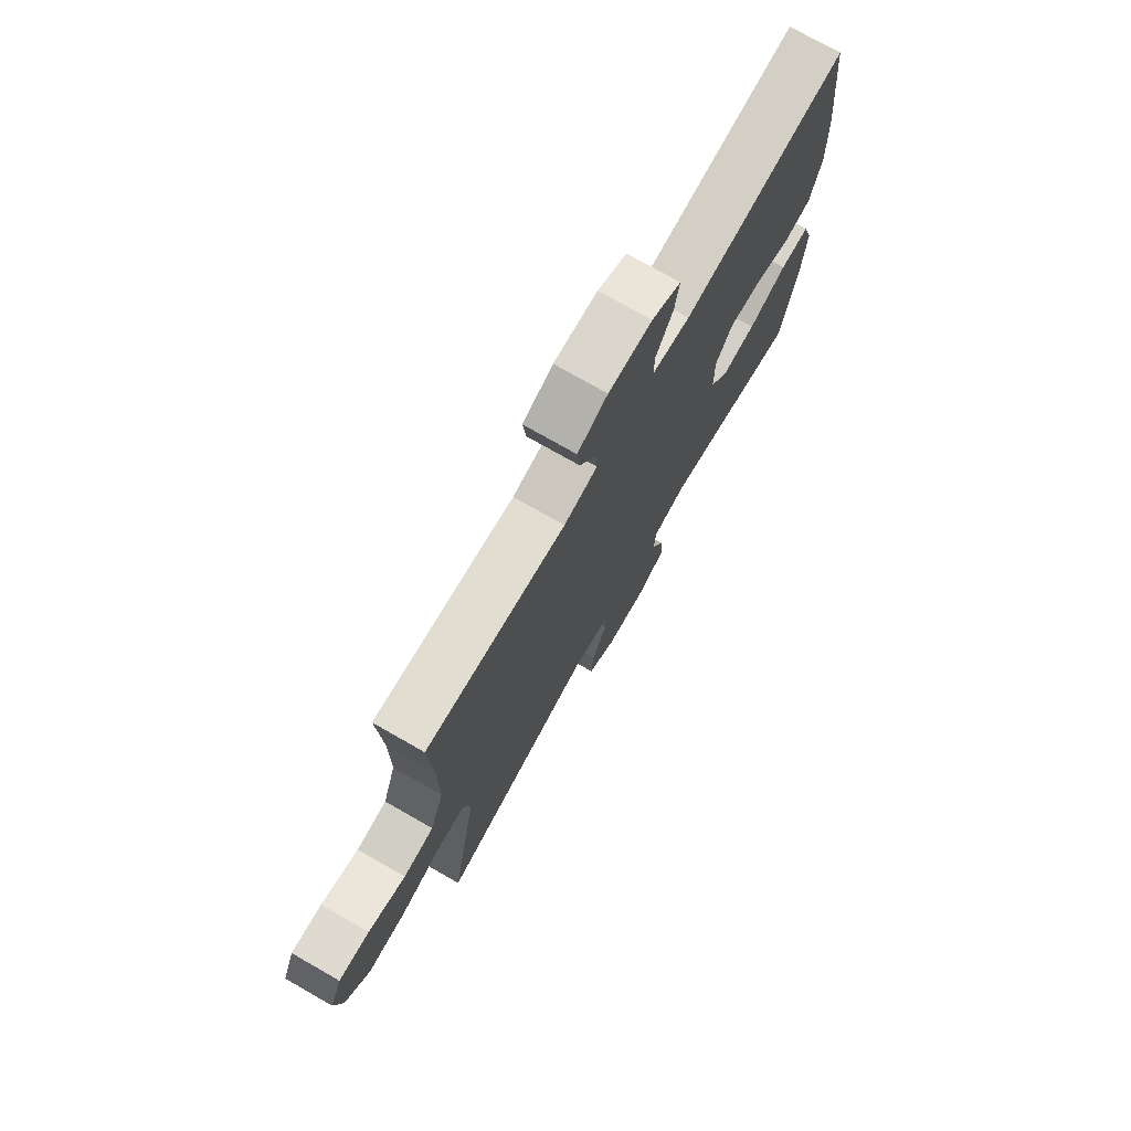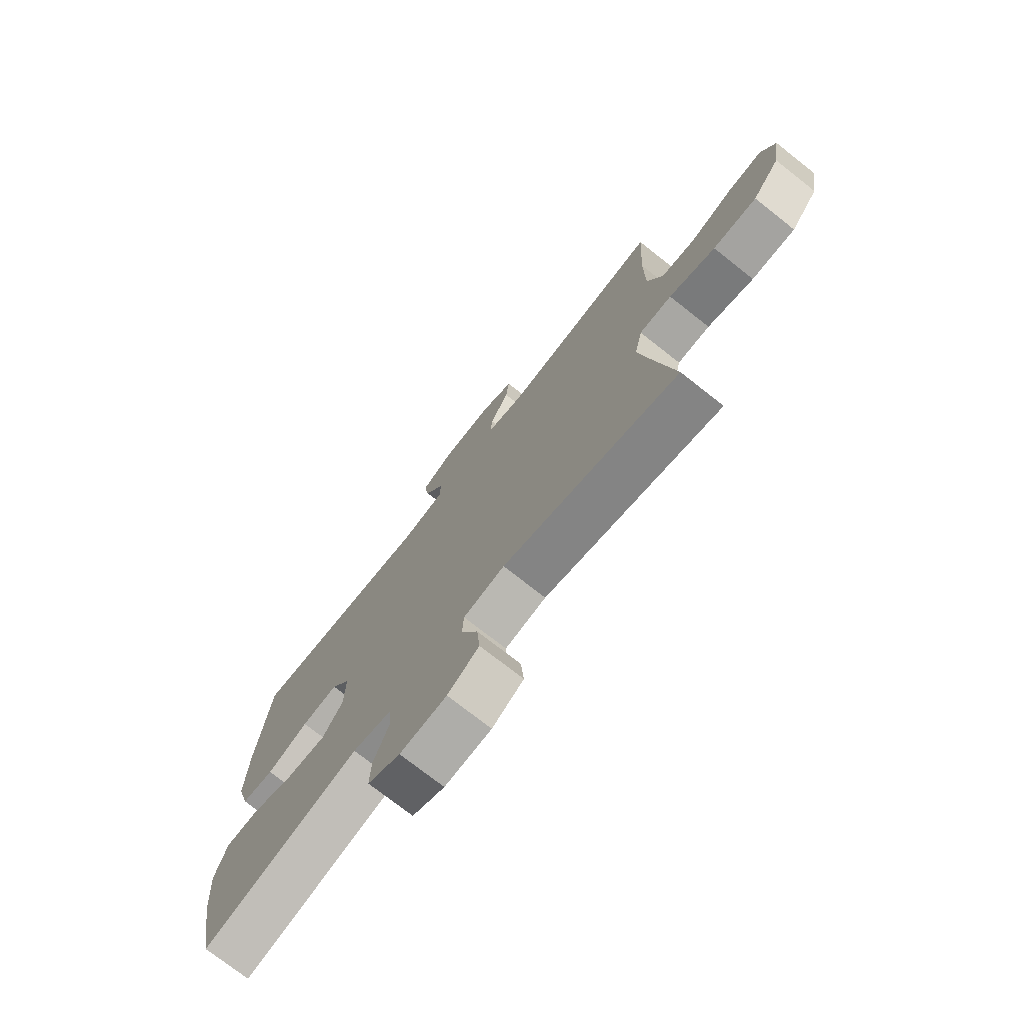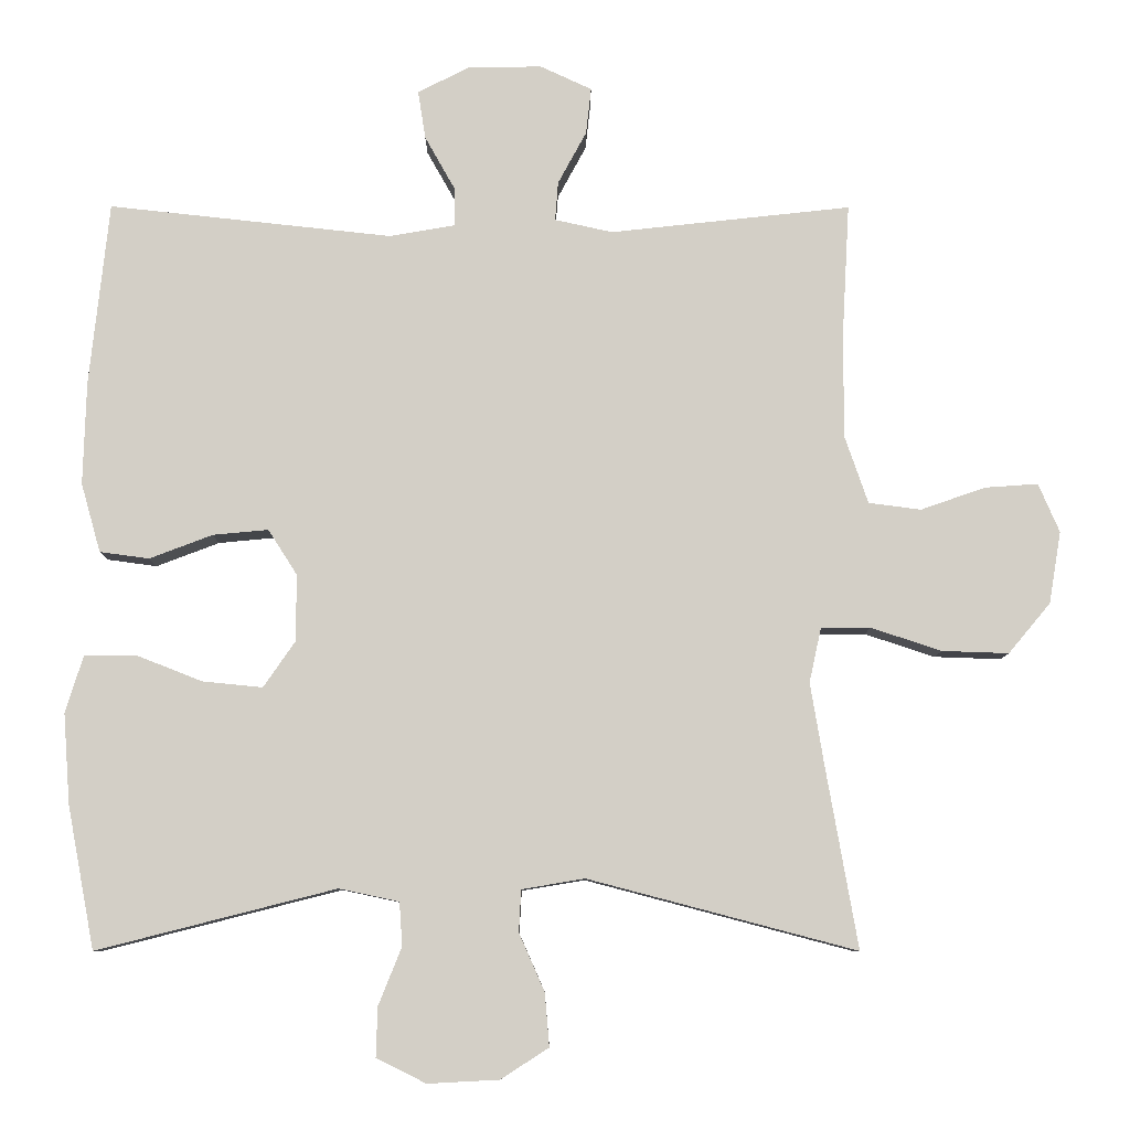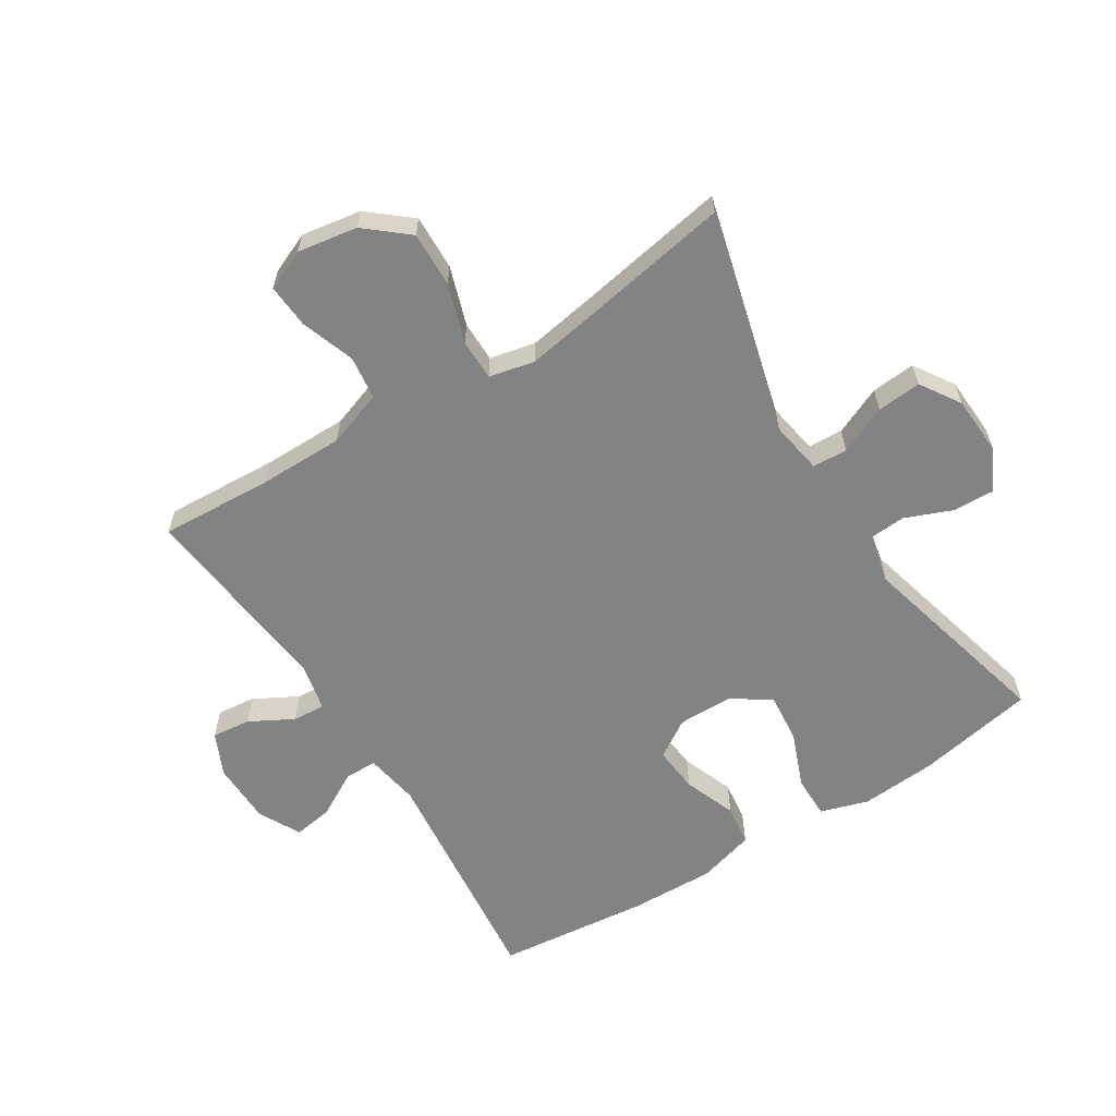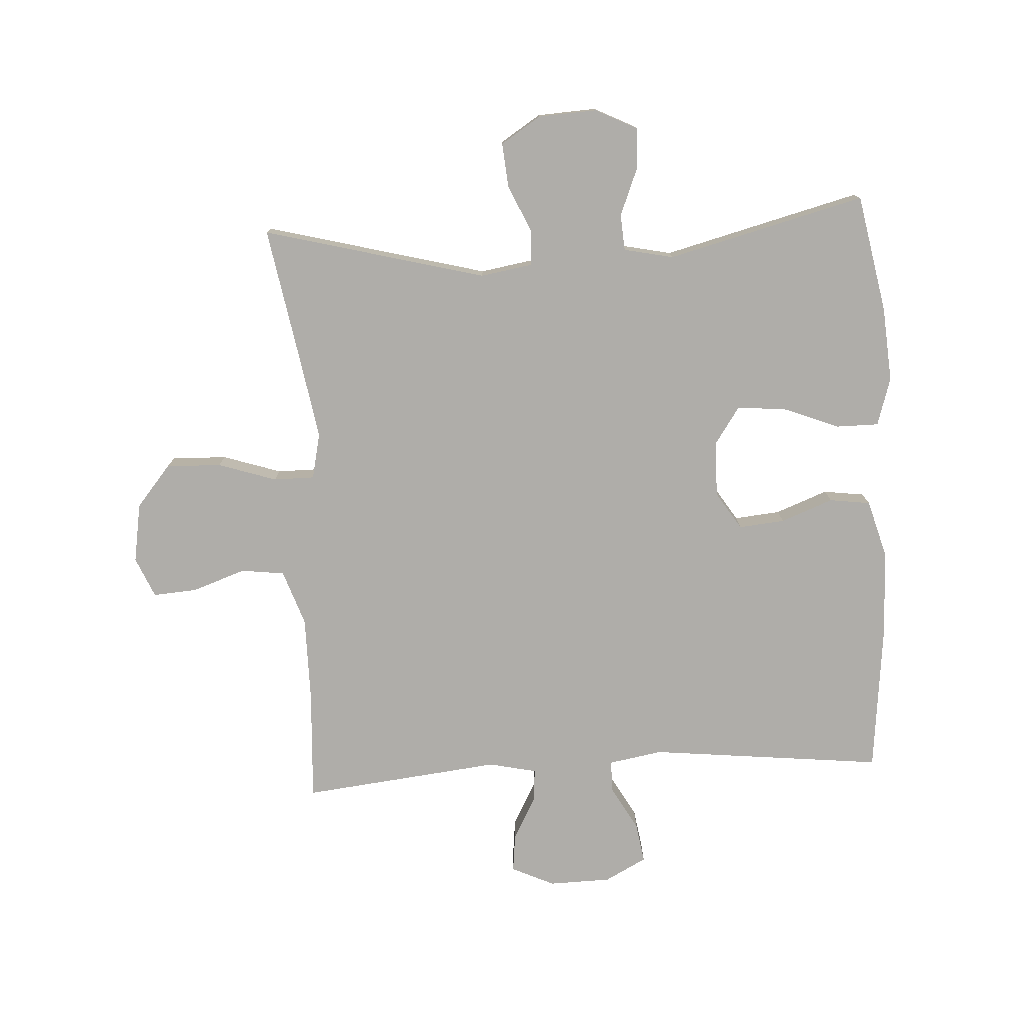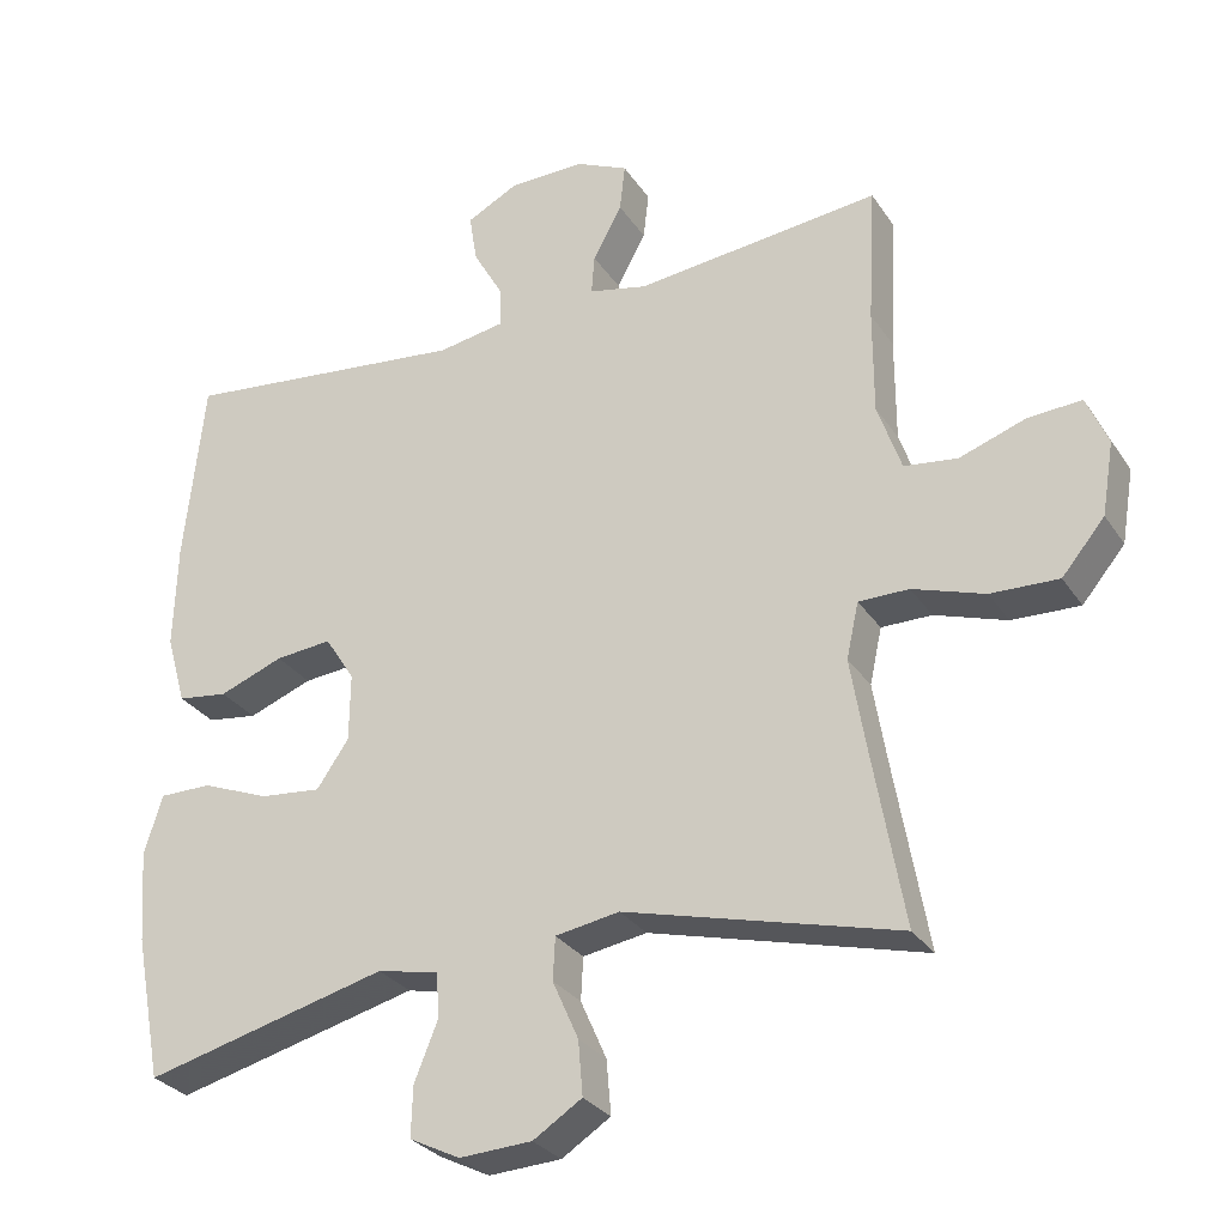
<metadata>
{"format":"obj","ext":"obj","renderer":"f3d","projection":"perspective","resolution":1024,"background":"white","views":[{"elev":74.9,"azim":119.7,"up":"+Z"},{"elev":-74.5,"azim":51.8,"up":"+Z"},{"elev":-8.4,"azim":-0.3,"up":"+Z"},{"elev":-61.1,"azim":122.2,"up":"+Y"},{"elev":-77.3,"azim":-176.7,"up":"+Y"},{"elev":-29.2,"azim":27.2,"up":"+Z"}]}
</metadata>
<code>
v 0.5 0.07 0.5
v 0.49 0.07 0.32
v 0.49 0.07 0.183
v 0.521 0.07 0.093
v 0.591 0.07 0.084
v 0.677 0.07 0.114
v 0.748 0.07 0.119
v 0.776 0.07 0.054
v 0.76 0.07 -0.042
v 0.704 0.07 -0.109
v 0.615 0.07 -0.106
v 0.521 0.07 -0.075
v 0.455 0.07 -0.075
v 0.439 0.07 -0.148
v 0.458 0.07 -0.262
v 0.5 0.07 -0.5
v 0.142 0.07 -0.406
v 0.058 0.07 -0.42
v 0.055 0.07 -0.476
v 0.089 0.07 -0.553
v 0.095 0.07 -0.624
v 0.031 0.07 -0.665
v -0.064 0.07 -0.67
v -0.13 0.07 -0.637
v -0.128 0.07 -0.571
v -0.097 0.07 -0.494
v -0.101 0.07 -0.436
v -0.181 0.07 -0.419
v -0.5 0.07 -0.5
v -0.536 0.07 -0.31
v -0.545 0.07 -0.189
v -0.521 0.07 -0.112
v -0.453 0.07 -0.112
v -0.364 0.07 -0.147
v -0.284 0.07 -0.155
v -0.242 0.07 -0.094
v -0.241 0.07 -0.005
v -0.28 0.07 0.056
v -0.354 0.07 0.049
v -0.438 0.07 0.017
v -0.504 0.07 0.026
v -0.53 0.07 0.118
v -0.526 0.07 0.256
v -0.5 0.07 0.5
v -0.122 0.07 0.459
v -0.035 0.07 0.474
v -0.035 0.07 0.526
v -0.075 0.07 0.597
v -0.085 0.07 0.661
v -0.018 0.07 0.696
v 0.082 0.07 0.698
v 0.151 0.07 0.666
v 0.144 0.07 0.604
v 0.106 0.07 0.534
v 0.102 0.07 0.482
v 0.179 0.07 0.465
v 0.5 0 0.5
v 0.49 0 0.32
v 0.49 0 0.183
v 0.521 0 0.093
v 0.591 0 0.084
v 0.677 0 0.114
v 0.748 0 0.119
v 0.776 0 0.054
v 0.76 0 -0.042
v 0.704 0 -0.109
v 0.615 0 -0.106
v 0.521 0 -0.075
v 0.455 0 -0.075
v 0.439 0 -0.148
v 0.458 0 -0.262
v 0.5 0 -0.5
v 0.142 0 -0.406
v 0.058 0 -0.42
v 0.055 0 -0.476
v 0.089 0 -0.553
v 0.095 0 -0.624
v 0.031 0 -0.665
v -0.064 0 -0.67
v -0.13 0 -0.637
v -0.128 0 -0.571
v -0.097 0 -0.494
v -0.101 0 -0.436
v -0.181 0 -0.419
v -0.5 0 -0.5
v -0.536 0 -0.31
v -0.545 0 -0.189
v -0.521 0 -0.112
v -0.453 0 -0.112
v -0.364 0 -0.147
v -0.284 0 -0.155
v -0.242 0 -0.094
v -0.241 0 -0.005
v -0.28 0 0.056
v -0.354 0 0.049
v -0.438 0 0.017
v -0.504 0 0.026
v -0.53 0 0.118
v -0.526 0 0.256
v -0.5 0 0.5
v -0.122 0 0.459
v -0.035 0 0.474
v -0.035 0 0.526
v -0.075 0 0.597
v -0.085 0 0.661
v -0.018 0 0.696
v 0.082 0 0.698
v 0.151 0 0.666
v 0.144 0 0.604
v 0.106 0 0.534
v 0.102 0 0.482
v 0.179 0 0.465
f 52 53 54
f 51 52 54
f 50 51 54
f 49 50 54
f 48 49 54
f 47 48 54
f 46 47 54 55
f 45 46 55 56
f 43 44 45
f 42 43 45
f 41 42 45
f 40 41 45
f 39 40 45
f 38 39 45 56
f 32 33 34
f 31 32 34
f 30 31 34
f 29 30 34
f 28 29 34
f 27 28 34 35
f 24 25 26
f 23 24 26
f 22 23 26
f 21 22 26
f 20 21 26
f 19 20 26
f 18 19 26 27
f 27 35 36
f 18 27 36
f 17 18 36
f 10 11 12
f 9 10 12
f 8 9 12
f 7 8 12
f 6 7 12
f 5 6 12
f 4 5 12 13
f 3 4 13
f 2 3 13 14
f 1 2 14
f 56 1 14
f 38 56 14
f 37 38 14
f 17 36 37
f 16 17 37
f 15 16 37
f 14 15 37
f 110 109 108
f 110 108 107
f 110 107 106
f 110 106 105
f 110 105 104
f 110 104 103
f 111 110 103 102
f 112 111 102 101
f 101 100 99
f 101 99 98
f 101 98 97
f 101 97 96
f 101 96 95
f 112 101 95 94
f 90 89 88
f 90 88 87
f 90 87 86
f 90 86 85
f 90 85 84
f 91 90 84 83
f 82 81 80
f 82 80 79
f 82 79 78
f 82 78 77
f 82 77 76
f 82 76 75
f 83 82 75 74
f 92 91 83
f 92 83 74
f 92 74 73
f 68 67 66
f 68 66 65
f 68 65 64
f 68 64 63
f 68 63 62
f 68 62 61
f 69 68 61 60
f 69 60 59
f 70 69 59 58
f 70 58 57
f 70 57 112
f 70 112 94
f 70 94 93
f 93 92 73
f 93 73 72
f 93 72 71
f 93 71 70
f 1 57 58 2
f 2 58 59 3
f 3 59 60 4
f 4 60 61 5
f 5 61 62 6
f 6 62 63 7
f 7 63 64 8
f 8 64 65 9
f 9 65 66 10
f 10 66 67 11
f 11 67 68 12
f 12 68 69 13
f 13 69 70 14
f 14 70 71 15
f 15 71 72 16
f 16 72 73 17
f 17 73 74 18
f 18 74 75 19
f 19 75 76 20
f 20 76 77 21
f 21 77 78 22
f 22 78 79 23
f 23 79 80 24
f 24 80 81 25
f 25 81 82 26
f 26 82 83 27
f 27 83 84 28
f 28 84 85 29
f 29 85 86 30
f 30 86 87 31
f 31 87 88 32
f 32 88 89 33
f 33 89 90 34
f 34 90 91 35
f 35 91 92 36
f 36 92 93 37
f 37 93 94 38
f 38 94 95 39
f 39 95 96 40
f 40 96 97 41
f 41 97 98 42
f 42 98 99 43
f 43 99 100 44
f 44 100 101 45
f 45 101 102 46
f 46 102 103 47
f 47 103 104 48
f 48 104 105 49
f 49 105 106 50
f 50 106 107 51
f 51 107 108 52
f 52 108 109 53
f 53 109 110 54
f 54 110 111 55
f 55 111 112 56
f 56 112 57 1

</code>
